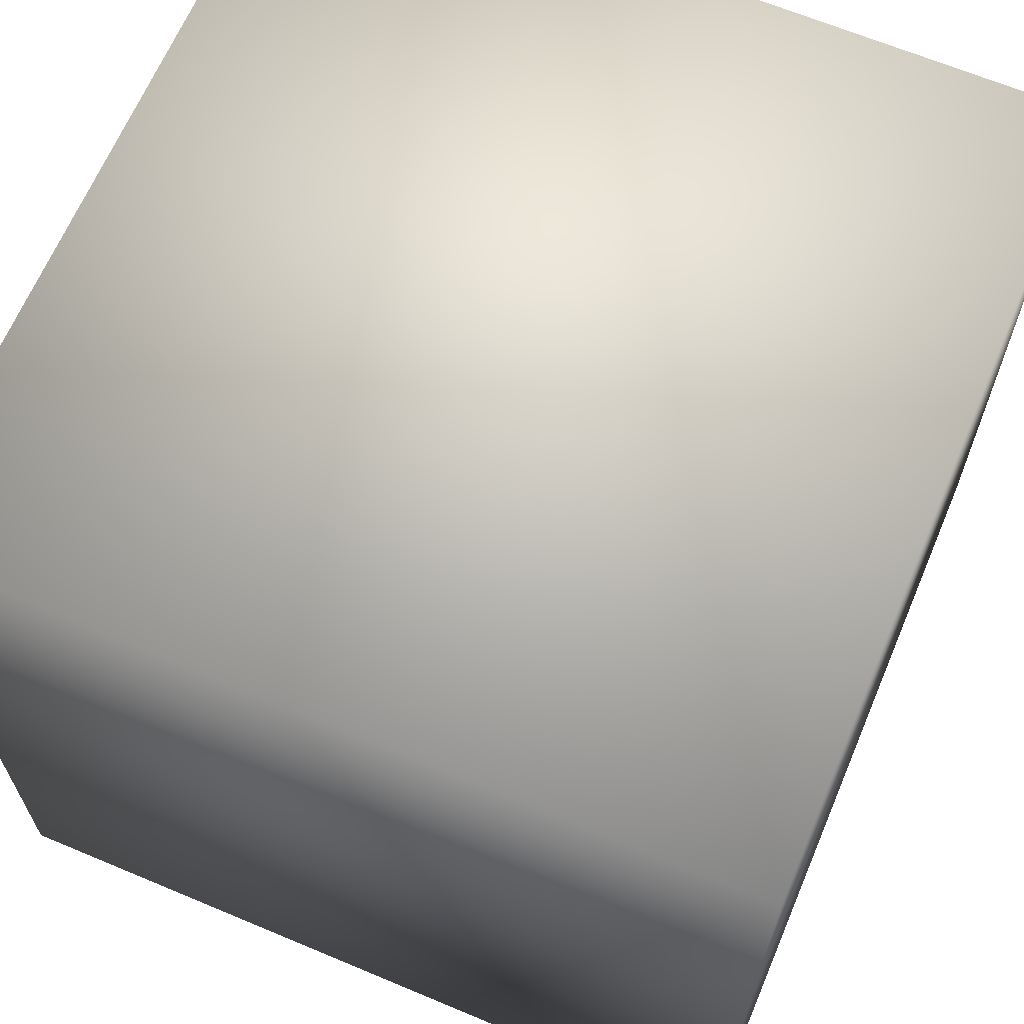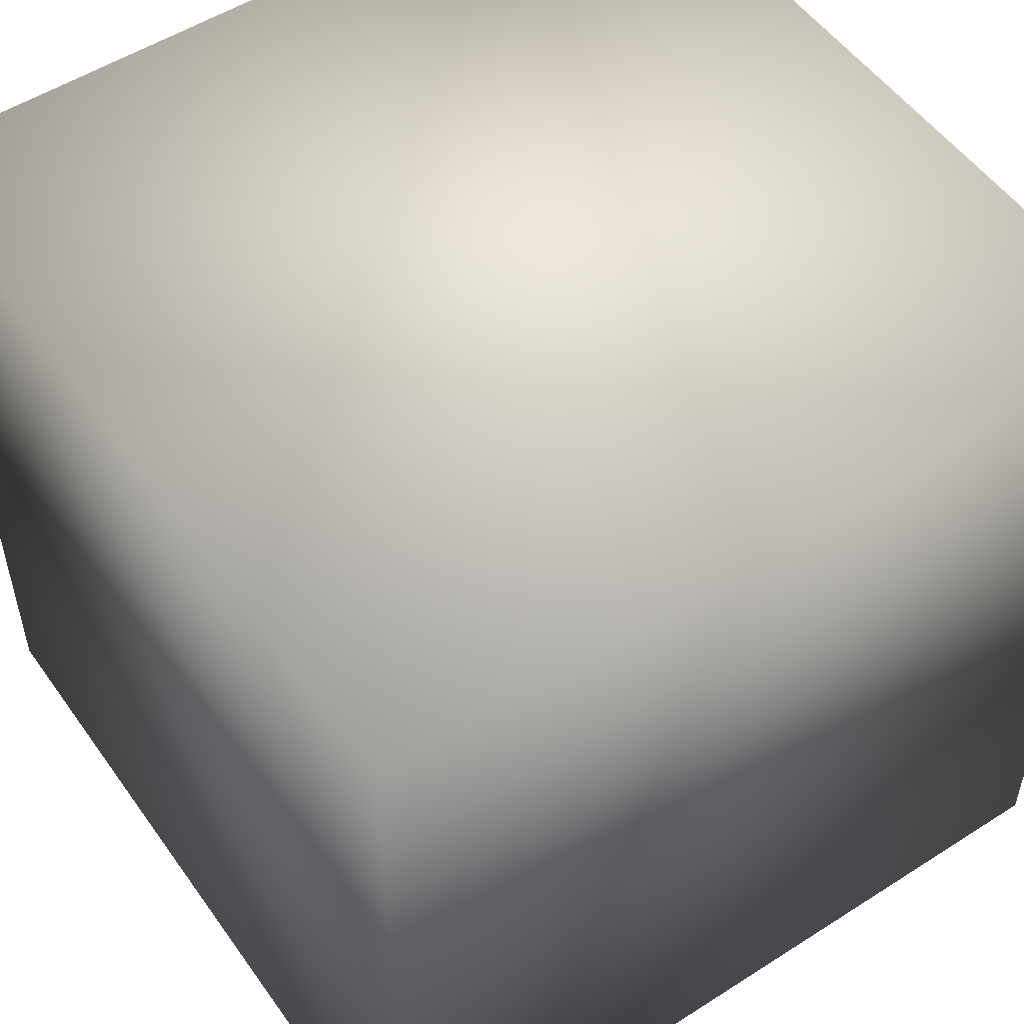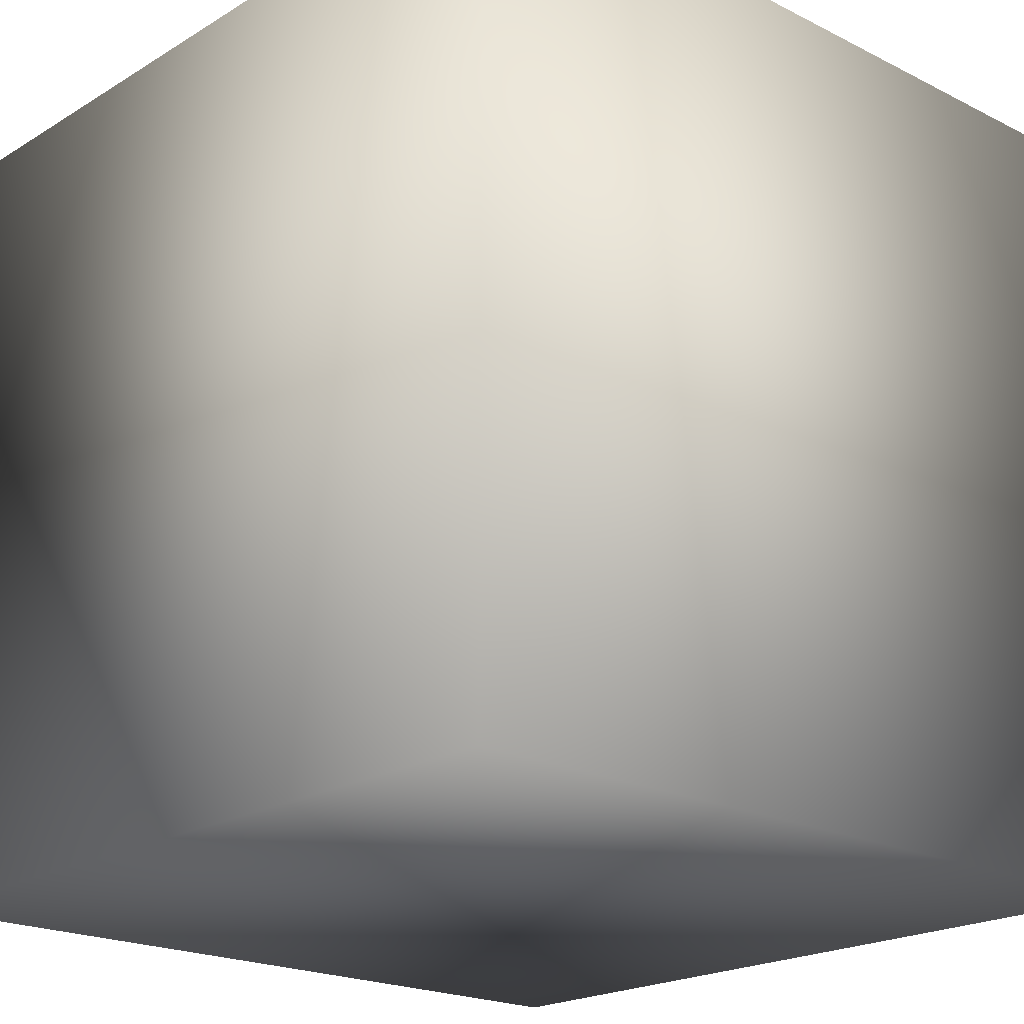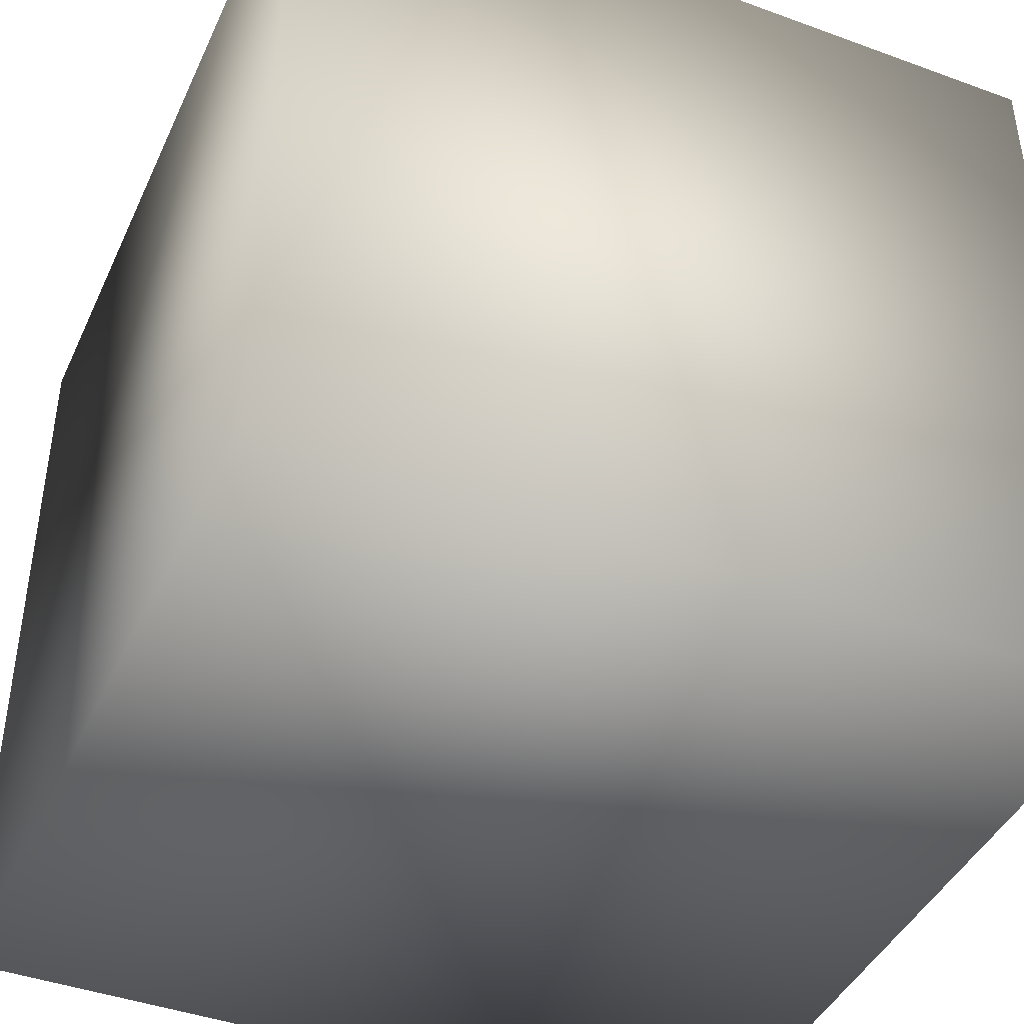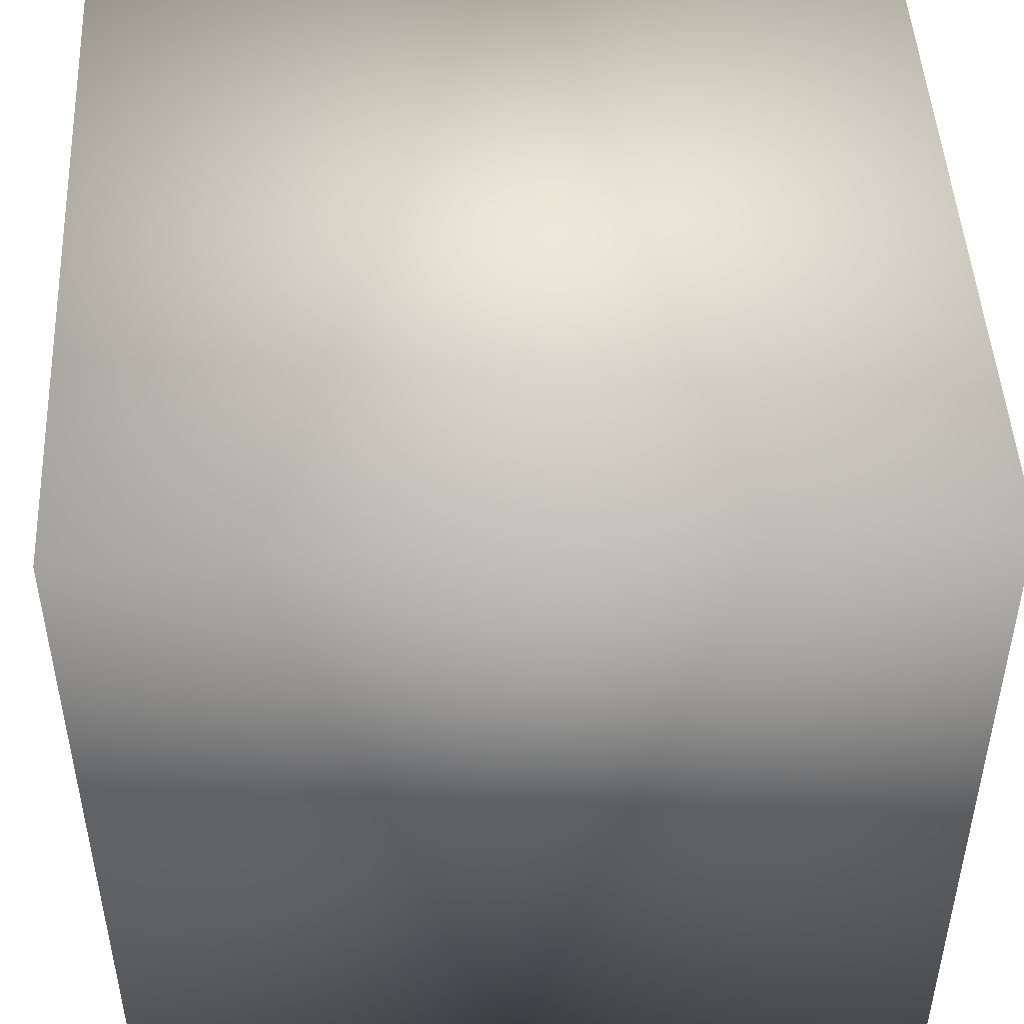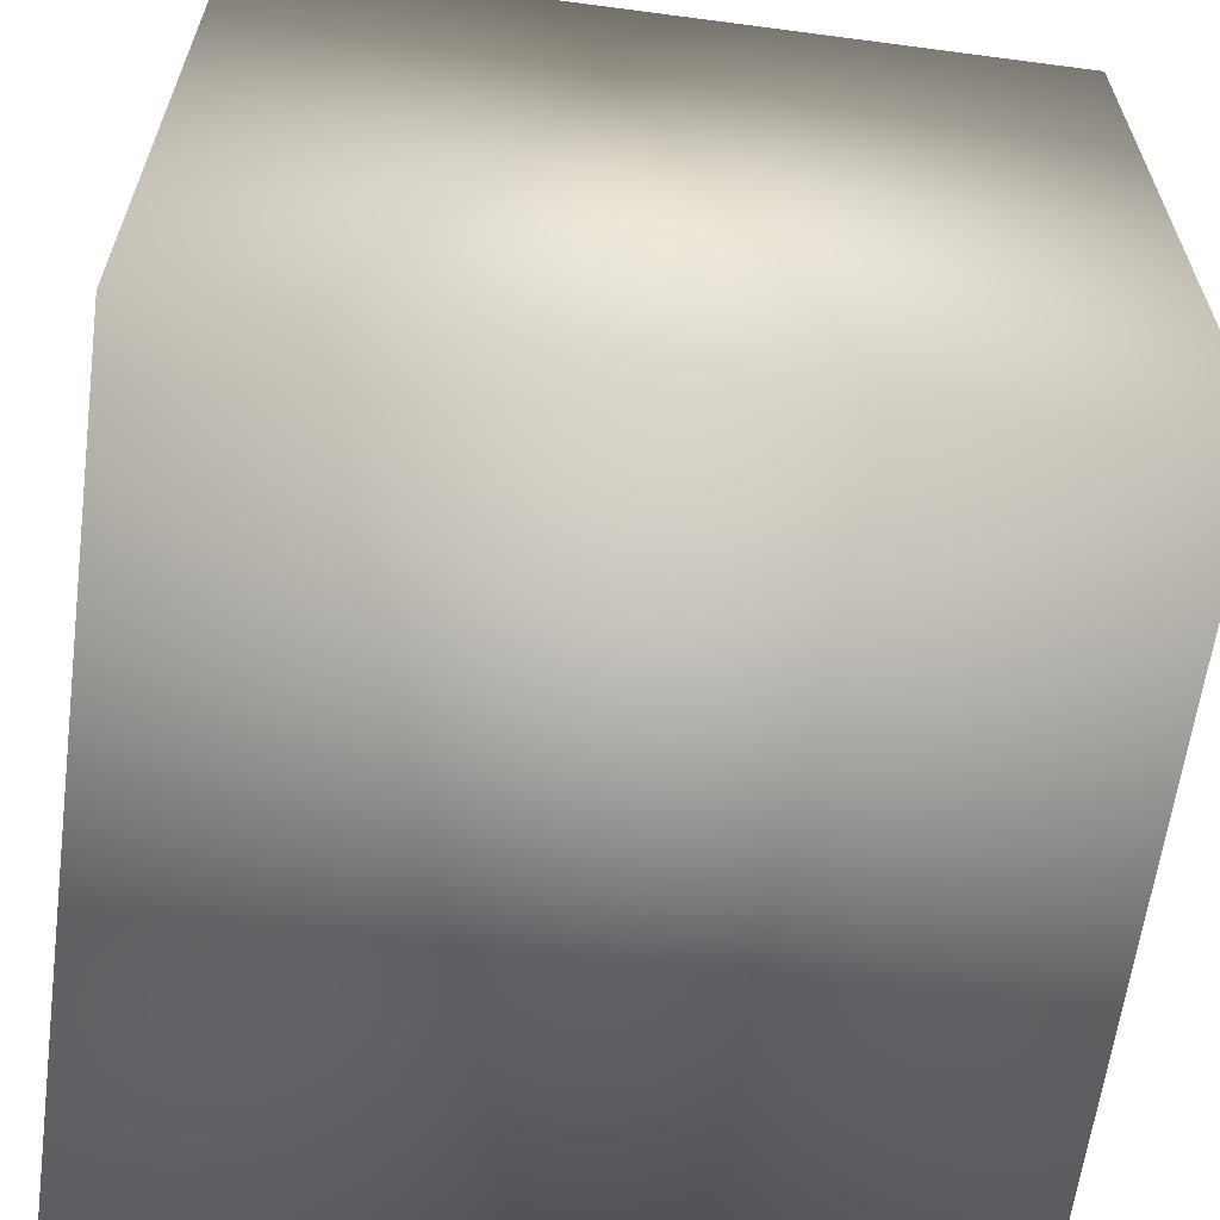
<metadata>
{"format":"obj","ext":"obj","renderer":"f3d","projection":"perspective","resolution":1024,"background":"white","views":[{"elev":65.5,"azim":112.9,"up":"+Z"},{"elev":52.8,"azim":55.5,"up":"+Z"},{"elev":-20.5,"azim":47.6,"up":"+Y"},{"elev":-42.8,"azim":-113.5,"up":"+Y"},{"elev":47.9,"azim":87.0,"up":"+Y"},{"elev":-62.5,"azim":-7.6,"up":"+Y"}]}
</metadata>
<code>
v  0.5 -0.5  0.5
v -0.5 -0.5  0.5
v -0.5 -0.5 -0.5
v  0.5 -0.5 -0.5
v  0.5  0.5  0.5
v -0.5  0.5  0.5
v -0.5  0.5 -0.5
v  0.5  0.5 -0.5
g container
f 1 2 3
f 1 3 4
f 6 5 8
f 7 6 8
f 8 5 4
f 5 1 4
f 6 7 2
f 7 3 2
f 5 6 2
f 5 2 1
f 7 8 3
f 8 4 3

</code>
